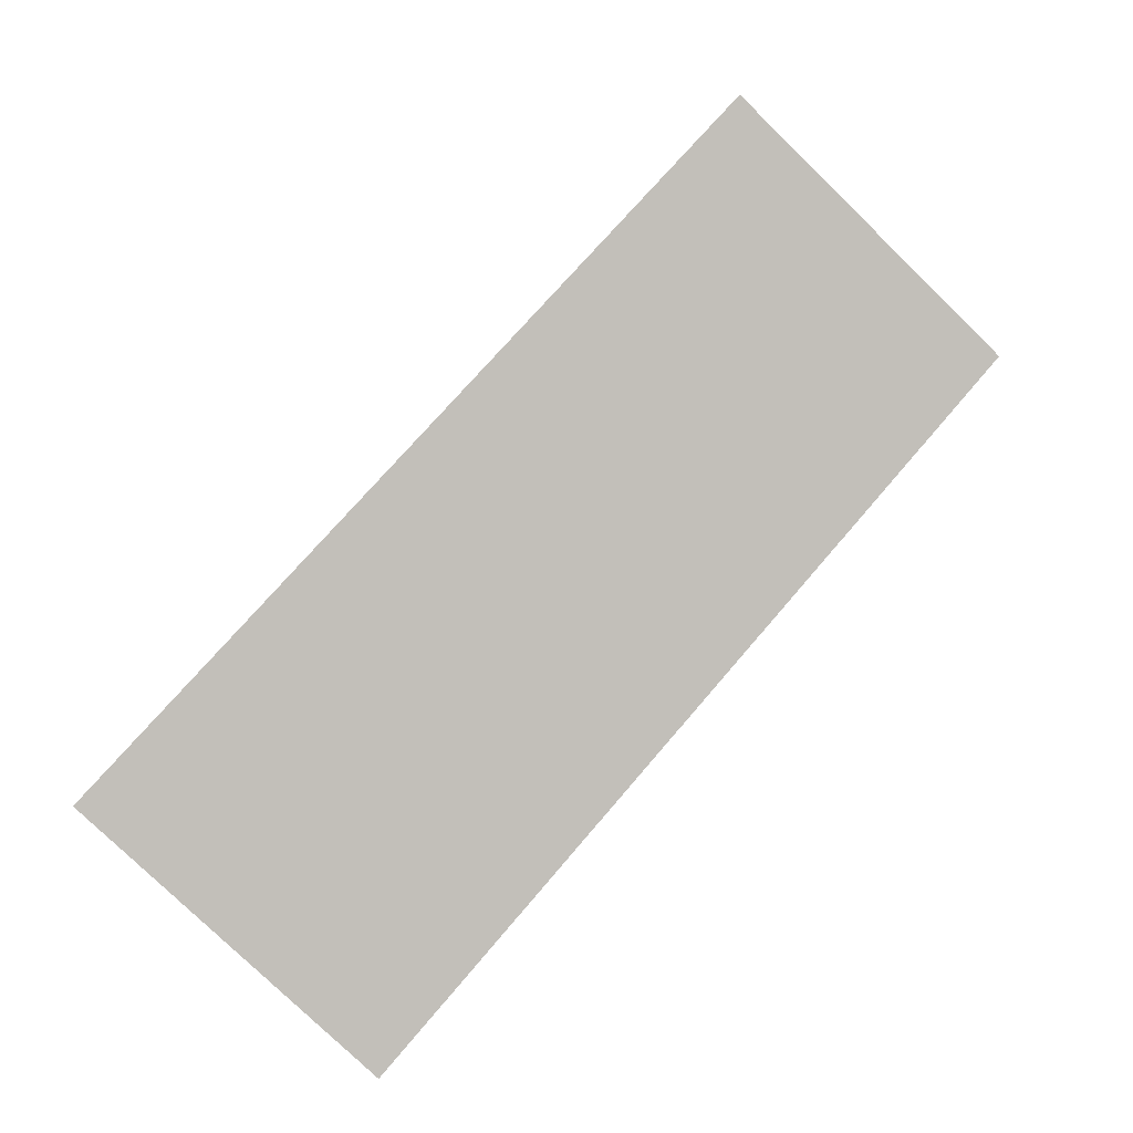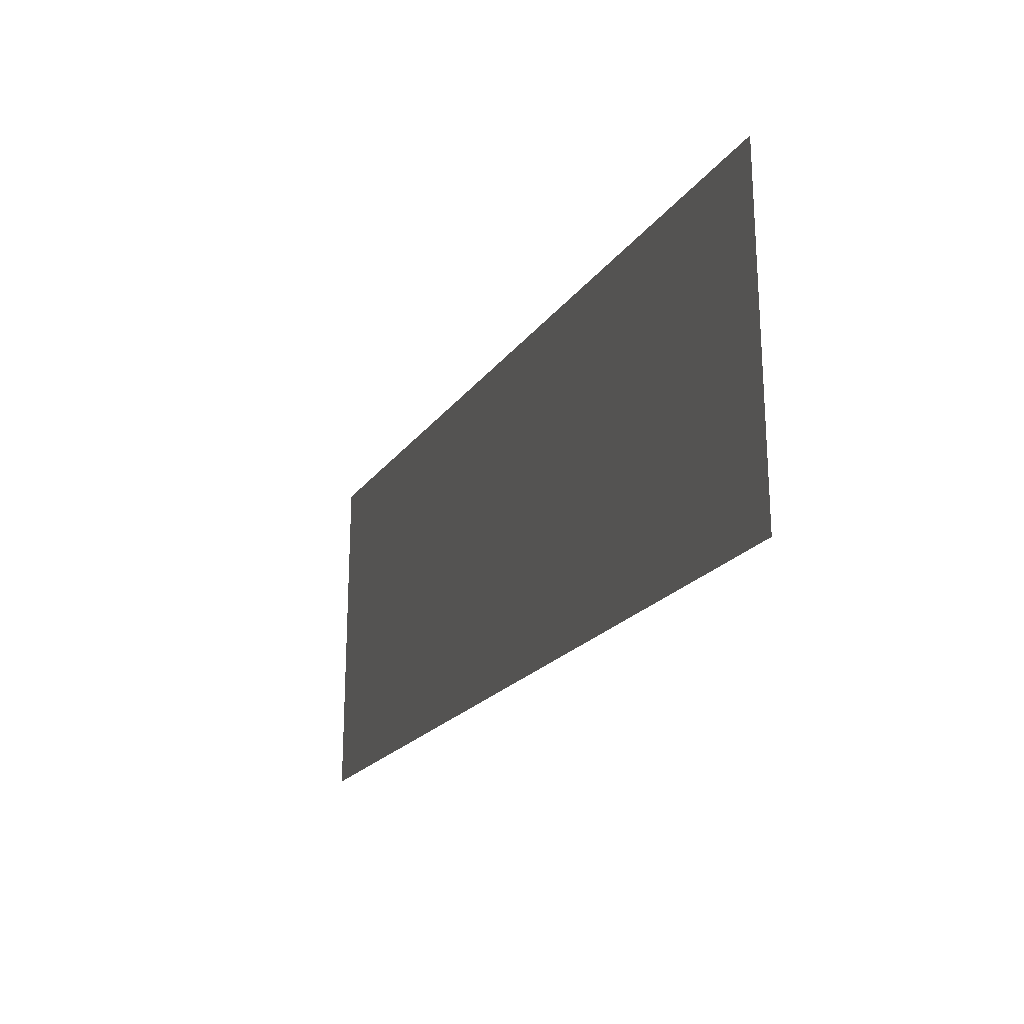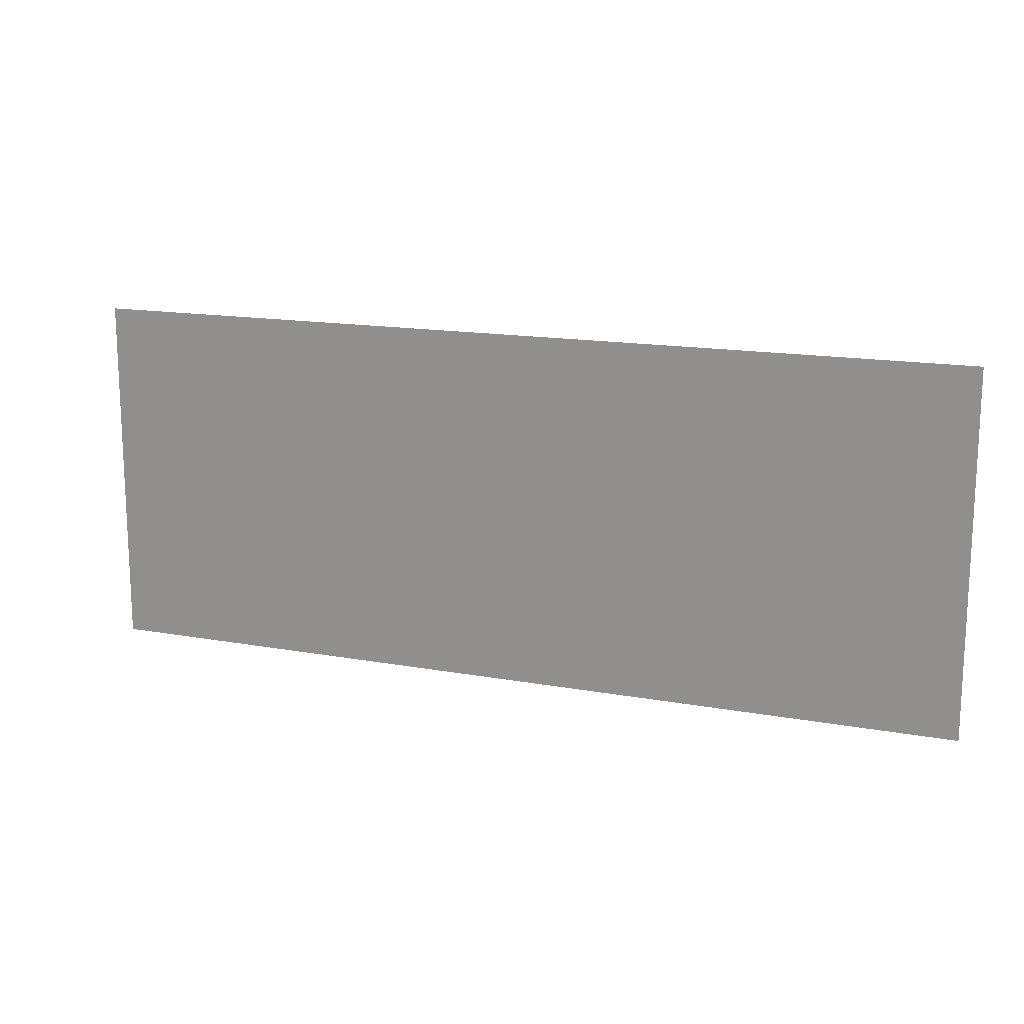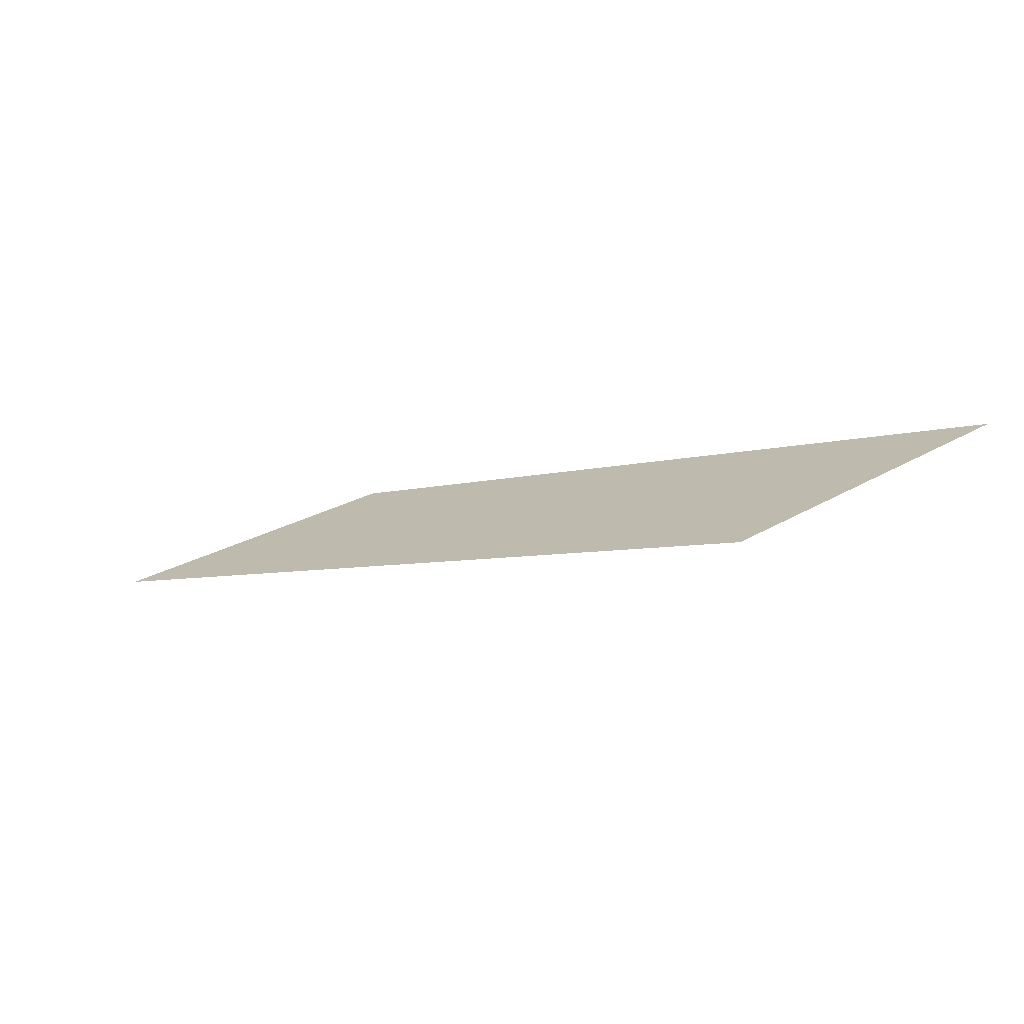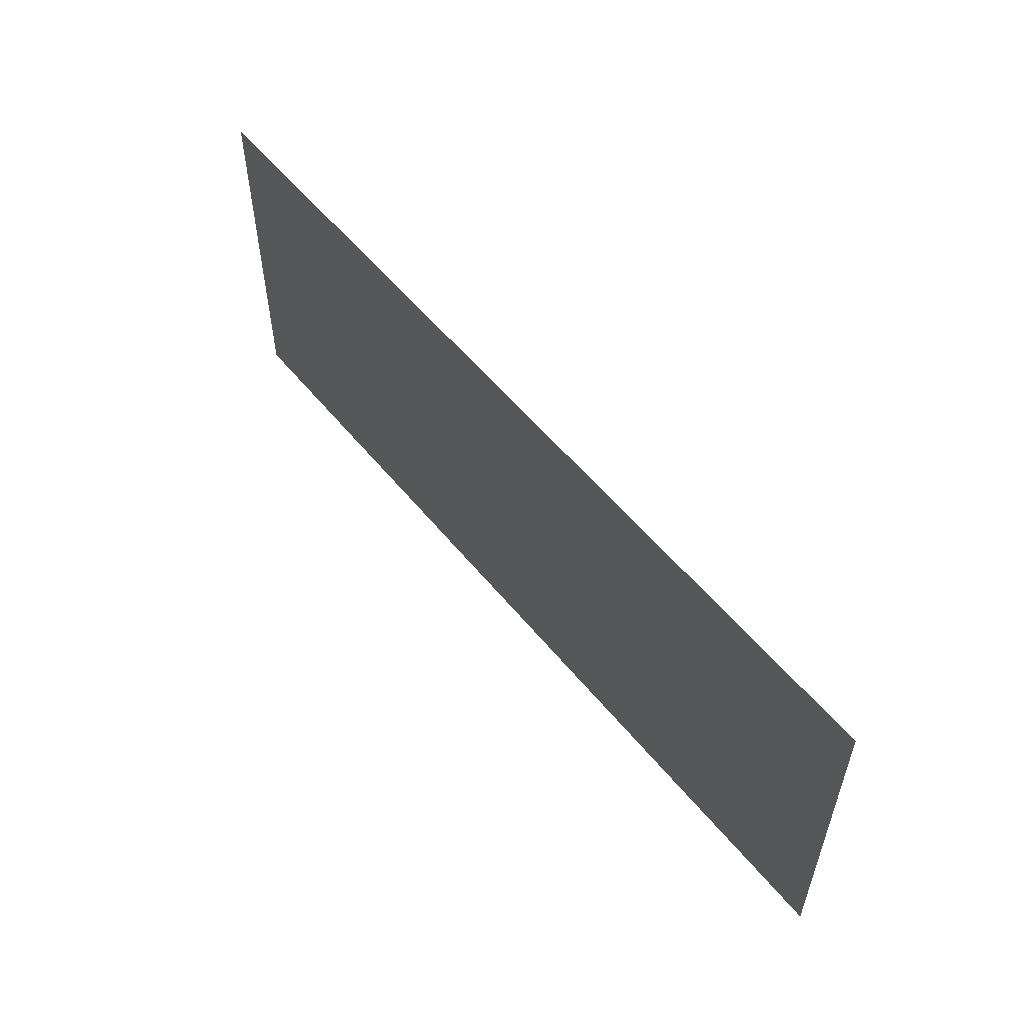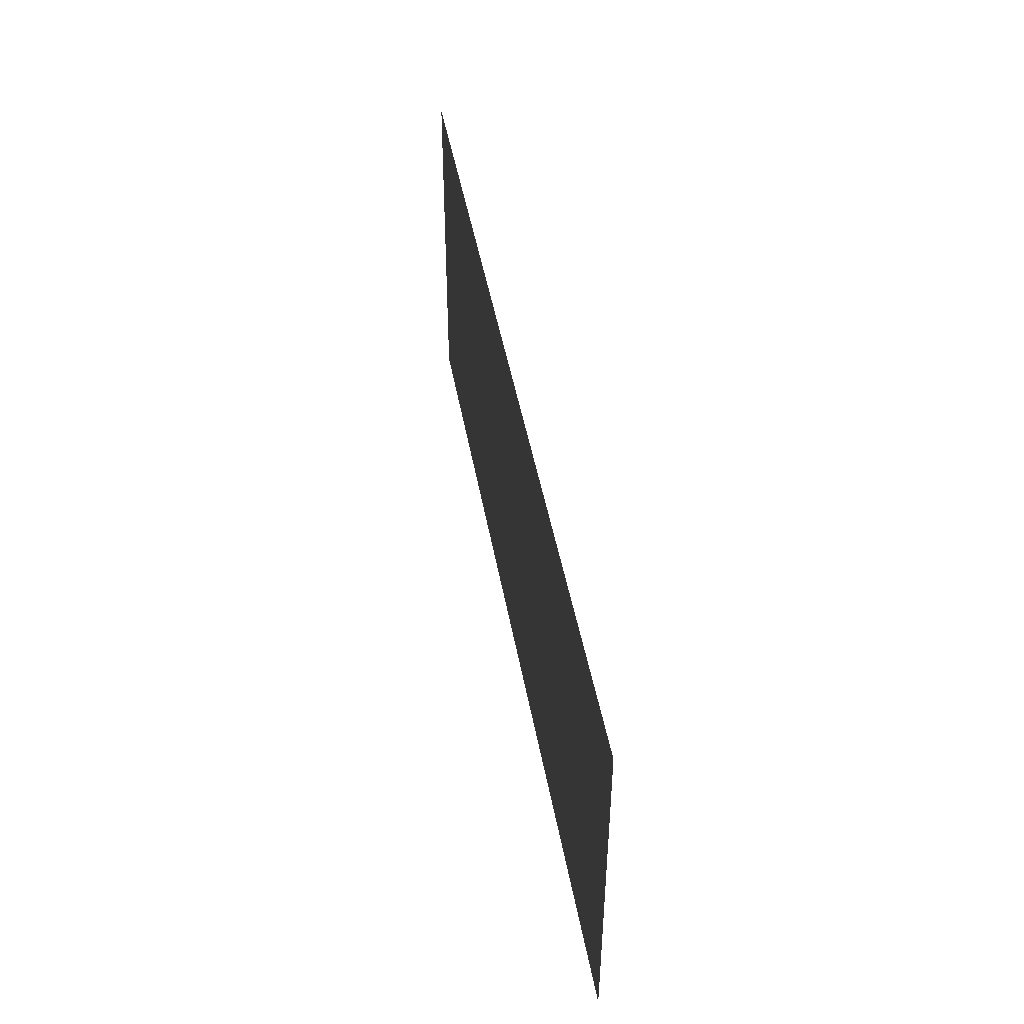
<metadata>
{"format":"obj","ext":"obj","renderer":"f3d","projection":"perspective","resolution":1024,"background":"white","views":[{"elev":-79.2,"azim":-134.1,"up":"+Z"},{"elev":-21.4,"azim":-95.4,"up":"+Y"},{"elev":15.3,"azim":-138.1,"up":"+Y"},{"elev":23.6,"azim":-135.5,"up":"+Z"},{"elev":54.9,"azim":72.4,"up":"+Y"},{"elev":45.2,"azim":100.8,"up":"+Y"}]}
</metadata>
<code>
v 7.133 -37.55 0.3191
v 3.408 -35.97 1.729
v 7.133 -35.97 0.3191
v 3.408 -37.55 1.729
g Building21_27465_91
f 1 3 2
f 2 4 1

</code>
